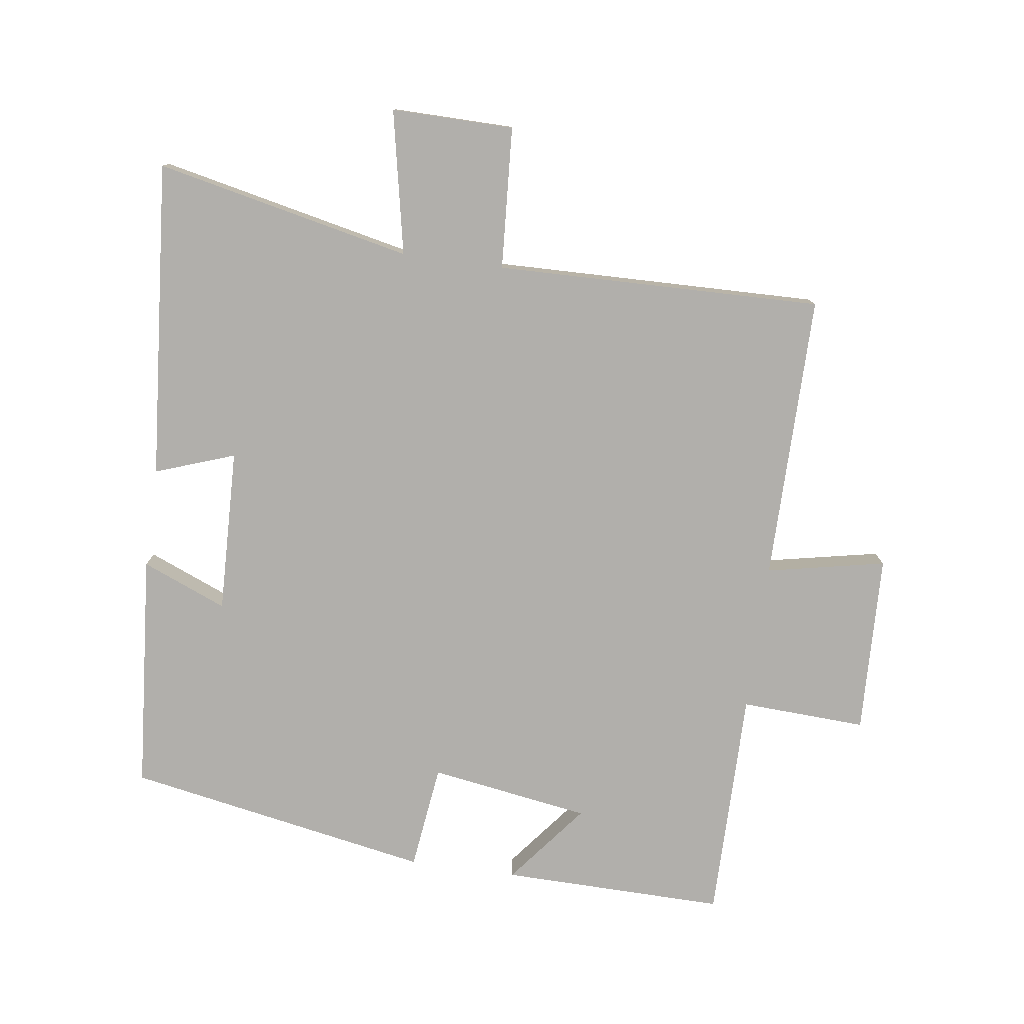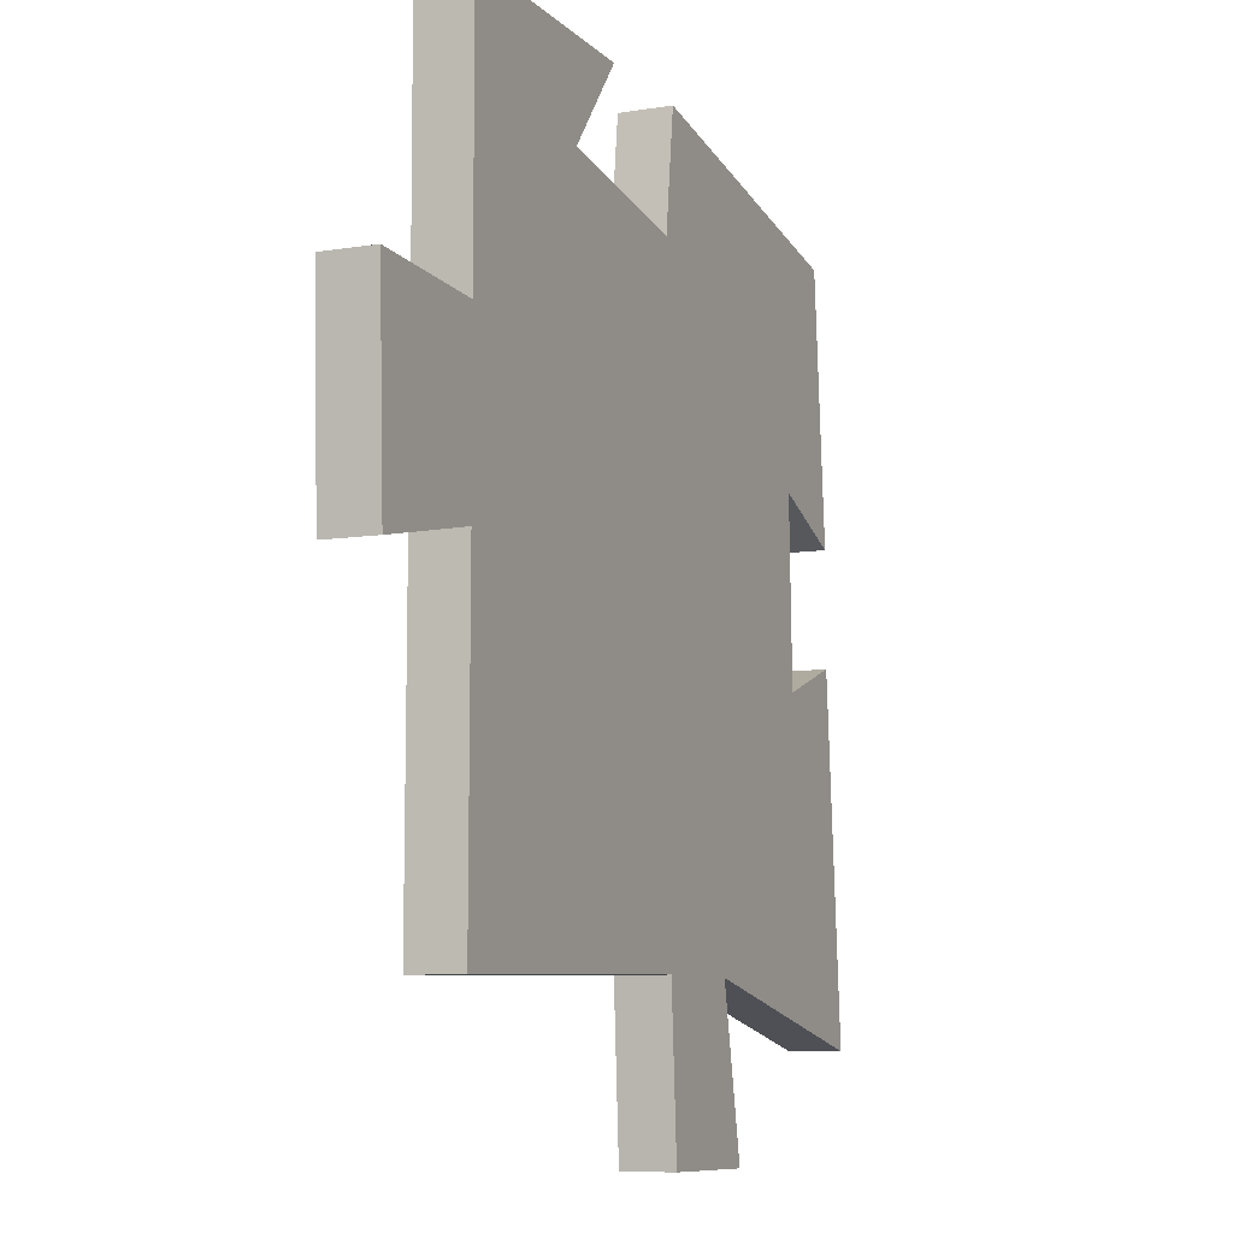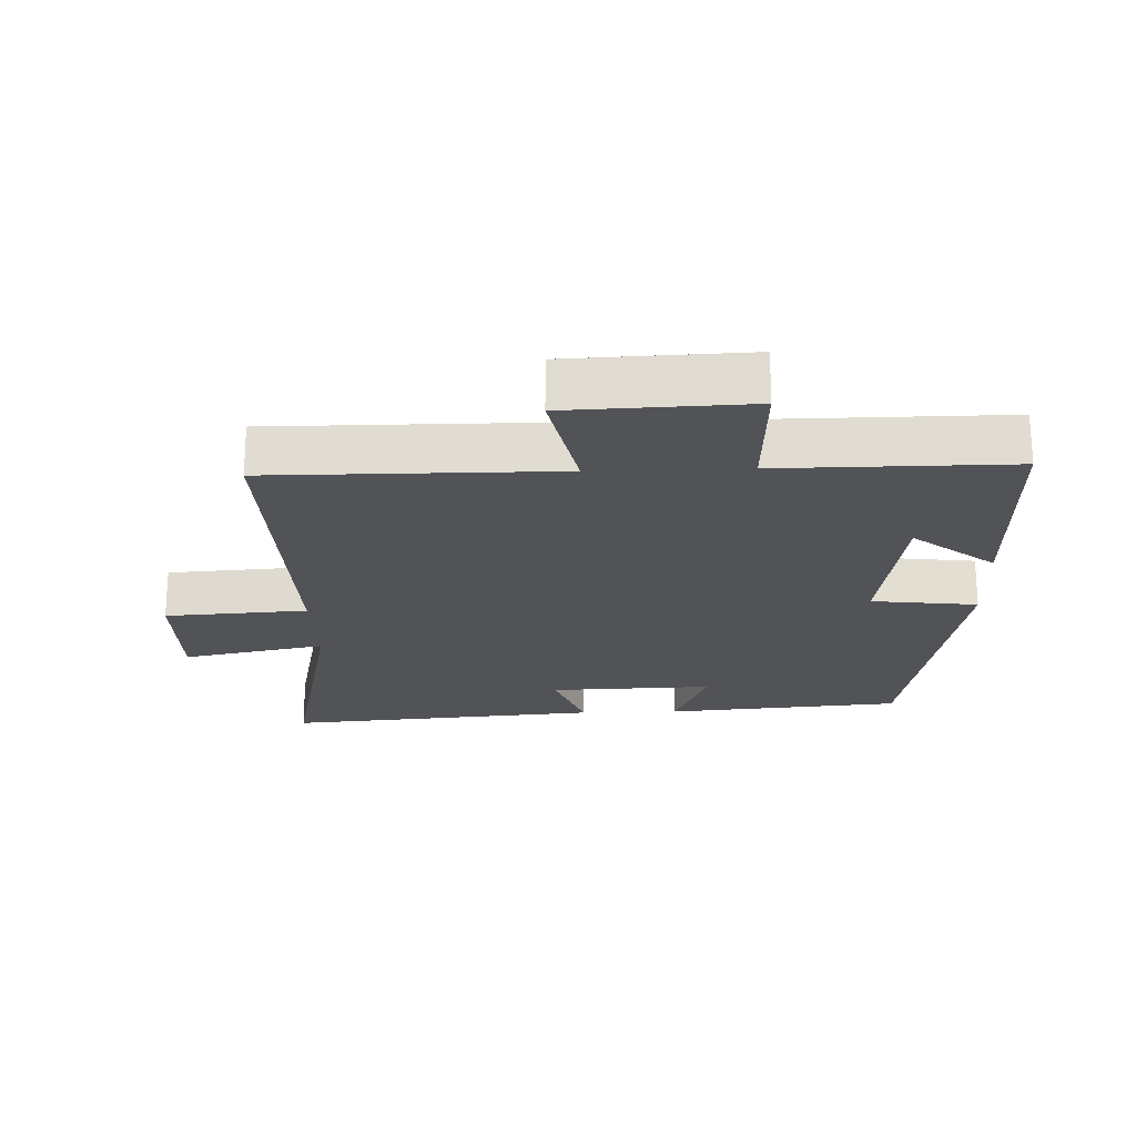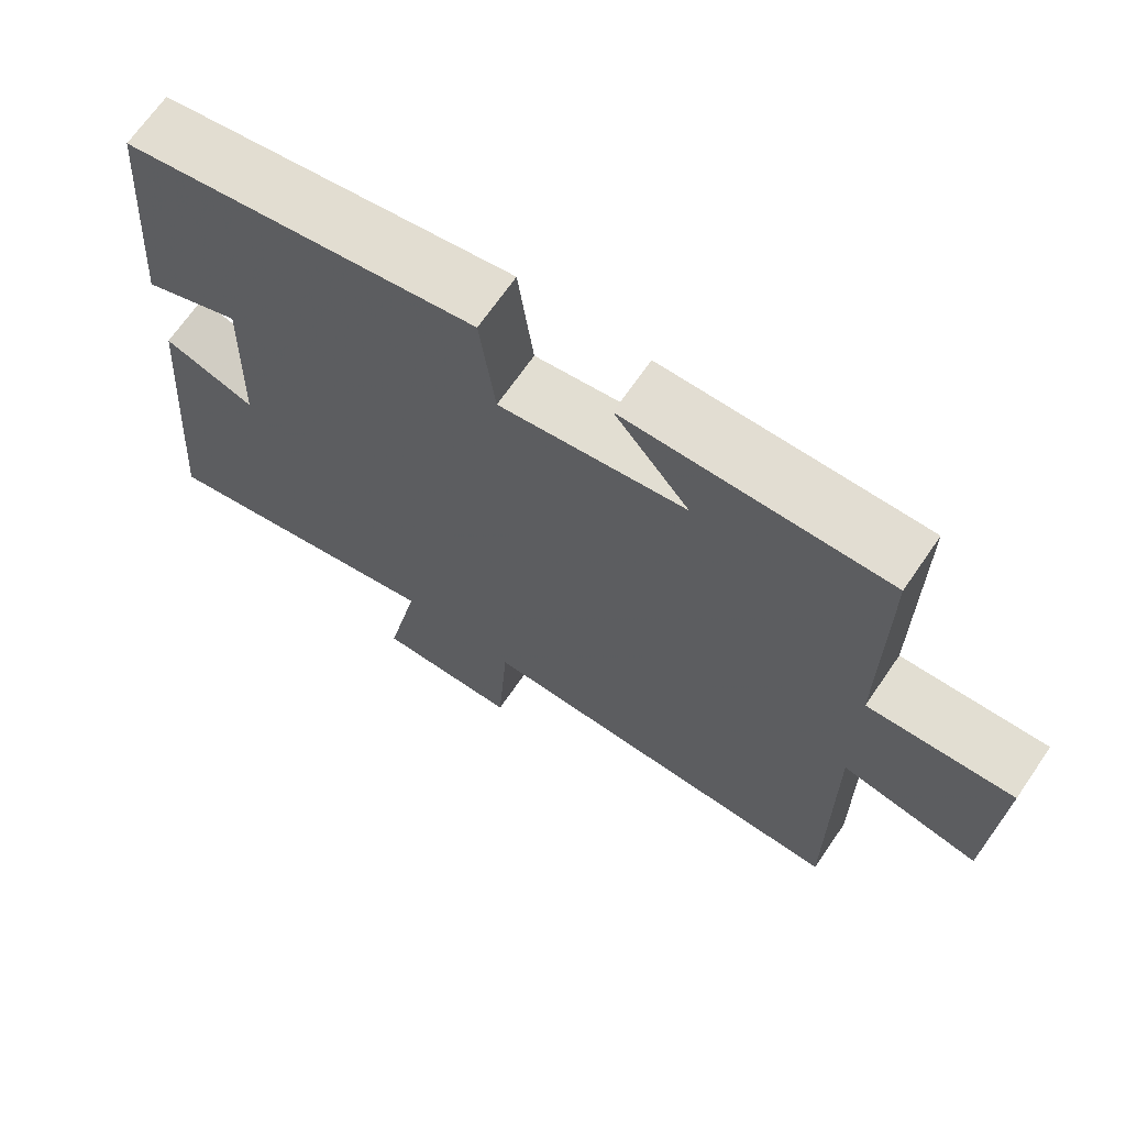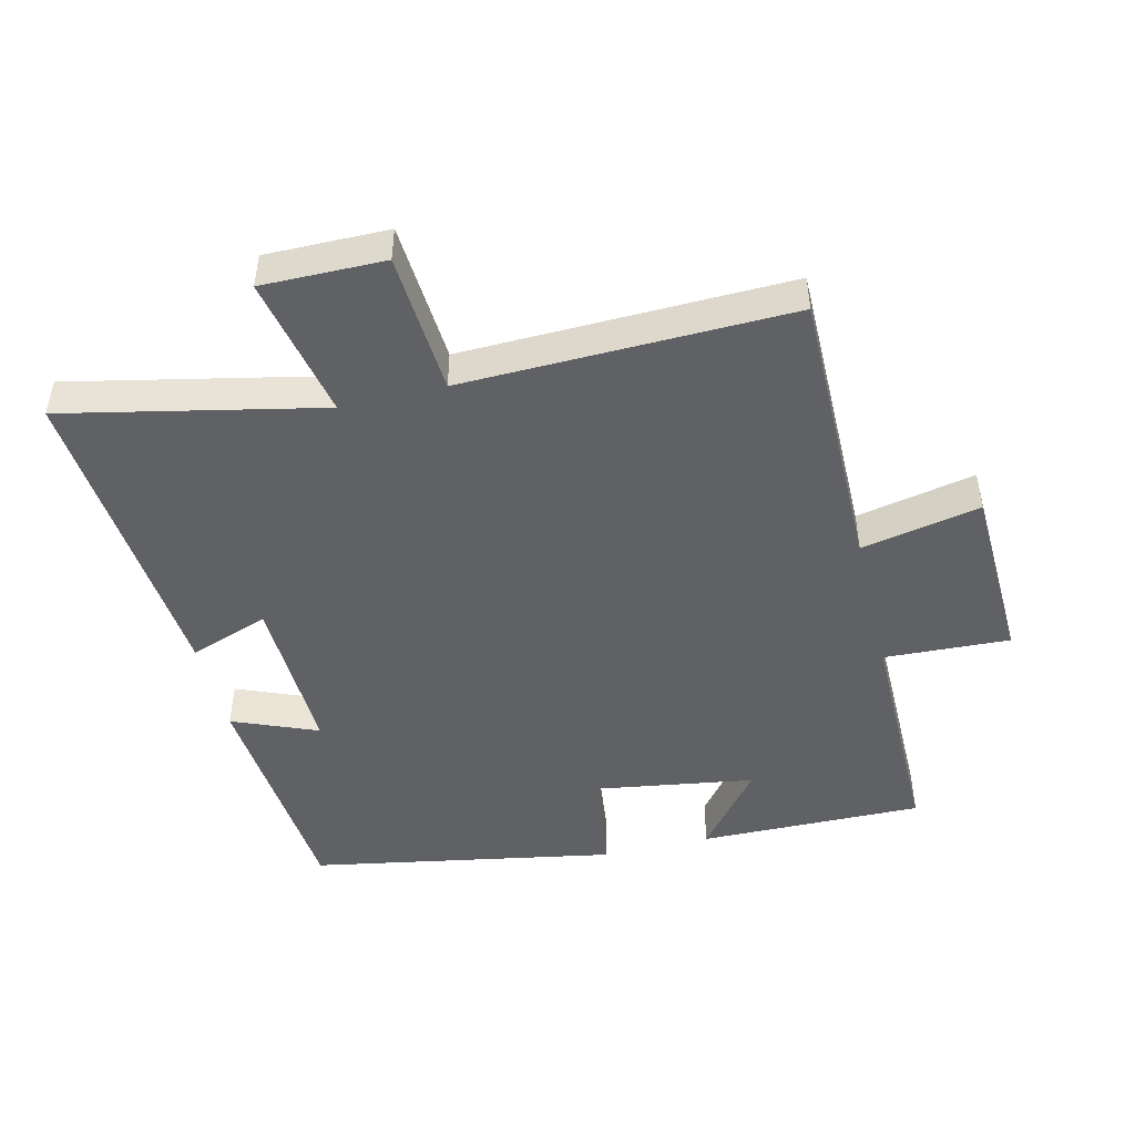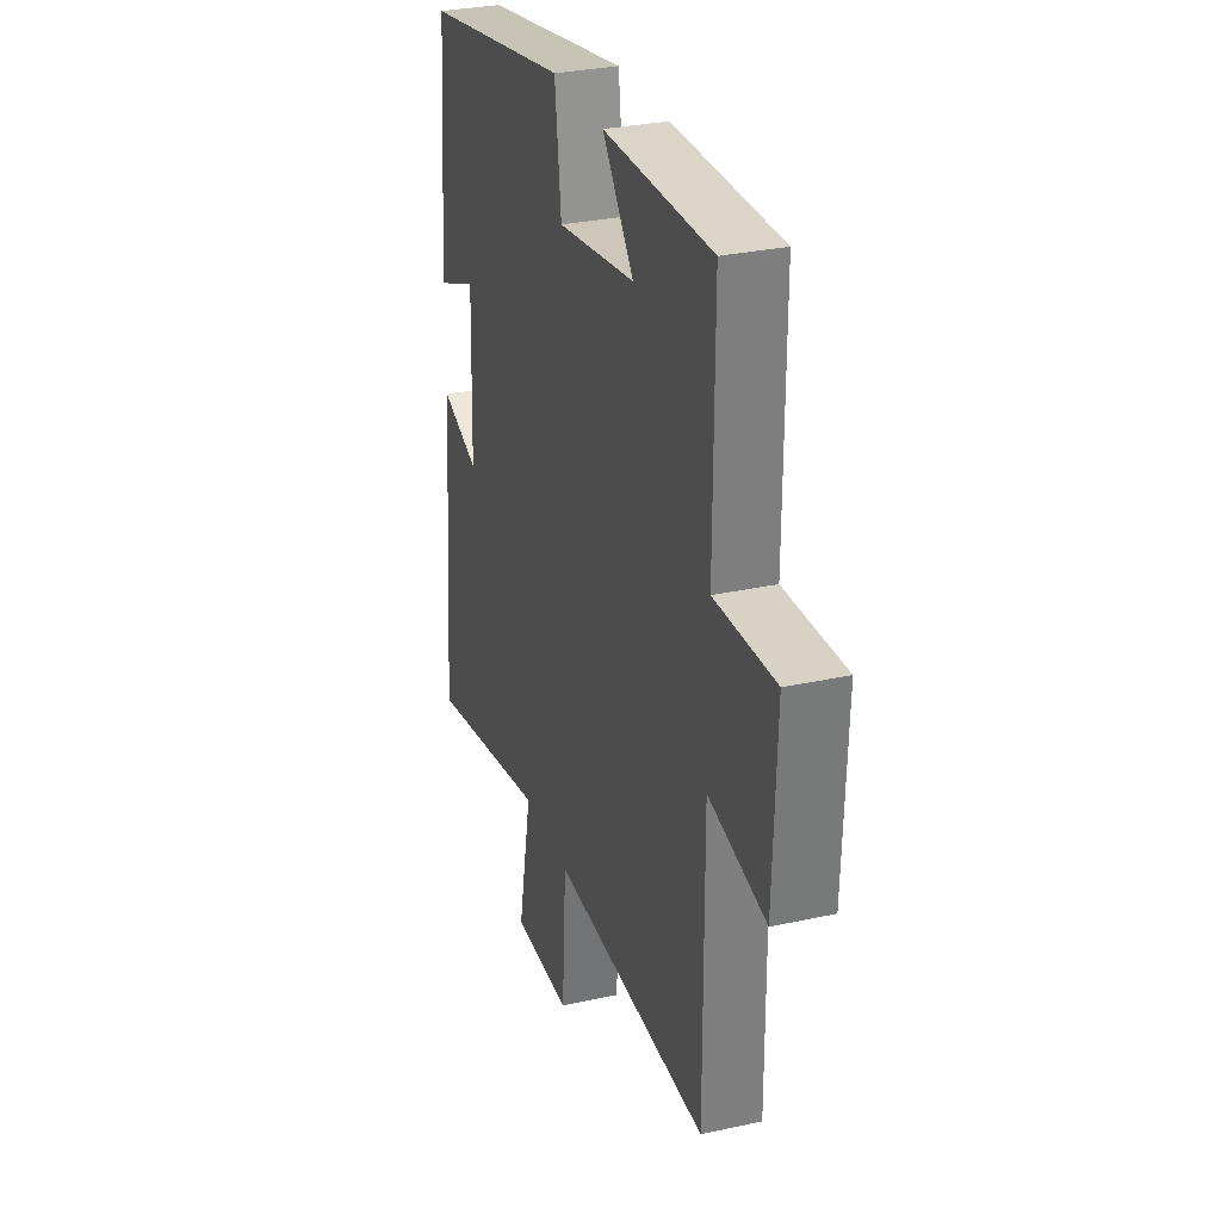
<metadata>
{"format":"obj","ext":"obj","renderer":"f3d","projection":"perspective","resolution":1024,"background":"white","views":[{"elev":-78.2,"azim":172.1,"up":"+Y"},{"elev":-8.2,"azim":-65.8,"up":"+Z"},{"elev":-21.7,"azim":-87.9,"up":"+Y"},{"elev":68.5,"azim":-145.5,"up":"+Z"},{"elev":-47.2,"azim":-166.3,"up":"+Y"},{"elev":30.3,"azim":-107.7,"up":"+Z"}]}
</metadata>
<code>
v -0.501 0.07 0.505
v -0.16 0.07 0.5
v -0.258 0.07 0.377
v -0.014 0.07 0.339
v 0.006 0.07 0.5
v 0.47 0.07 0.415
v 0.5 0.07 0.053
v 0.371 0.07 0.106
v 0.379 0.07 -0.144
v 0.5 0.07 -0.101
v 0.54 0.07 -0.584
v 0.151 0.07 -0.5
v 0.195 0.07 -0.718
v 0.009 0.07 -0.716
v -0.005 0.07 -0.5
v -0.502 0.07 -0.511
v -0.5 0.07 -0.075
v -0.681 0.07 -0.112
v -0.691 0.07 0.162
v -0.5 0.07 0.153
v -0.501 0 0.505
v -0.16 0 0.5
v -0.258 0 0.377
v -0.014 0 0.339
v 0.006 0 0.5
v 0.47 0 0.415
v 0.5 0 0.053
v 0.371 0 0.106
v 0.379 0 -0.144
v 0.5 0 -0.101
v 0.54 0 -0.584
v 0.151 0 -0.5
v 0.195 0 -0.718
v 0.009 0 -0.716
v -0.005 0 -0.5
v -0.502 0 -0.511
v -0.5 0 -0.075
v -0.681 0 -0.112
v -0.691 0 0.162
v -0.5 0 0.153
f 17 18 19 20
f 15 16 17
f 15 17 20
f 12 13 14 15
f 12 15 20 1
f 9 10 11 12
f 8 9 12
f 5 6 7 8
f 4 5 8 12
f 3 4 12
f 1 2 3
f 1 3 12
f 40 39 38 37
f 37 36 35
f 40 37 35
f 35 34 33 32
f 21 40 35 32
f 32 31 30 29
f 32 29 28
f 28 27 26 25
f 32 28 25 24
f 32 24 23
f 23 22 21
f 32 23 21
f 1 21 22 2
f 2 22 23 3
f 3 23 24 4
f 4 24 25 5
f 5 25 26 6
f 6 26 27 7
f 7 27 28 8
f 8 28 29 9
f 9 29 30 10
f 10 30 31 11
f 11 31 32 12
f 12 32 33 13
f 13 33 34 14
f 14 34 35 15
f 15 35 36 16
f 16 36 37 17
f 17 37 38 18
f 18 38 39 19
f 19 39 40 20
f 20 40 21 1

</code>
